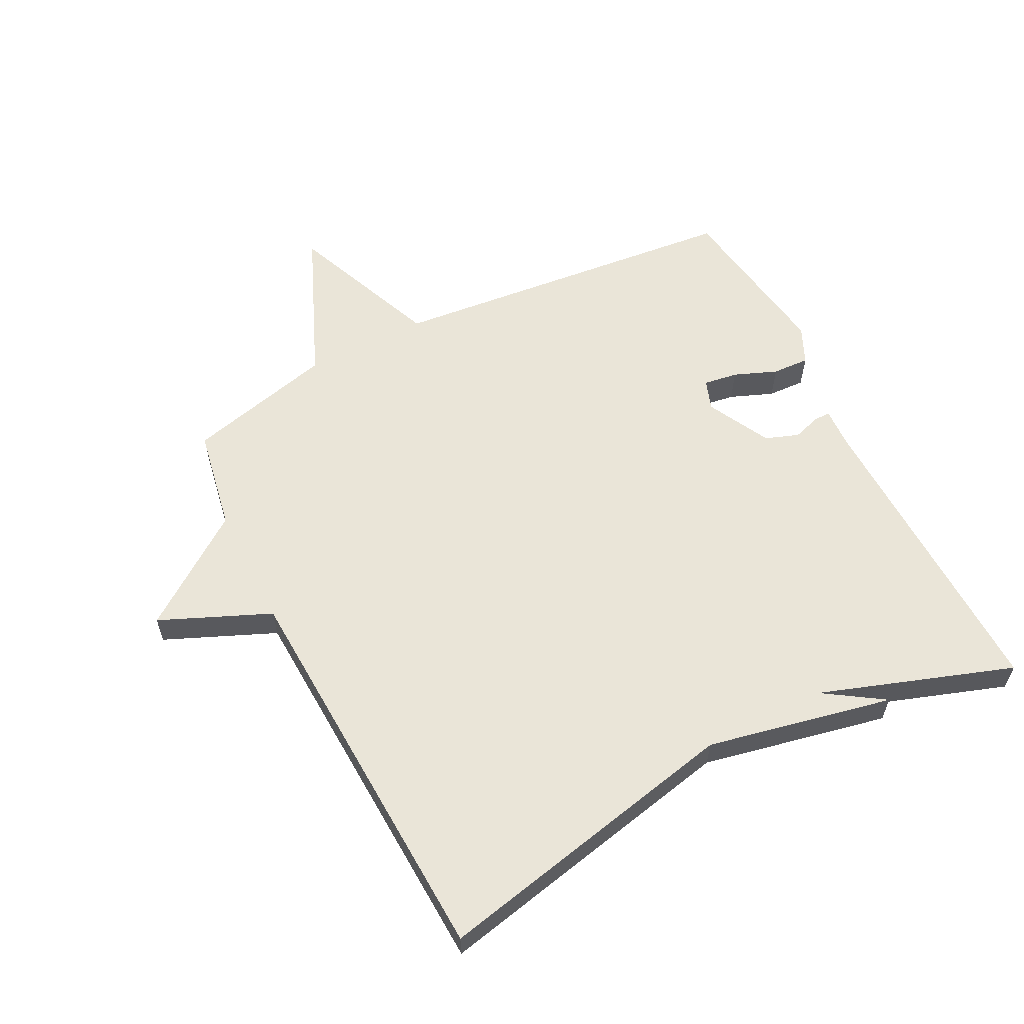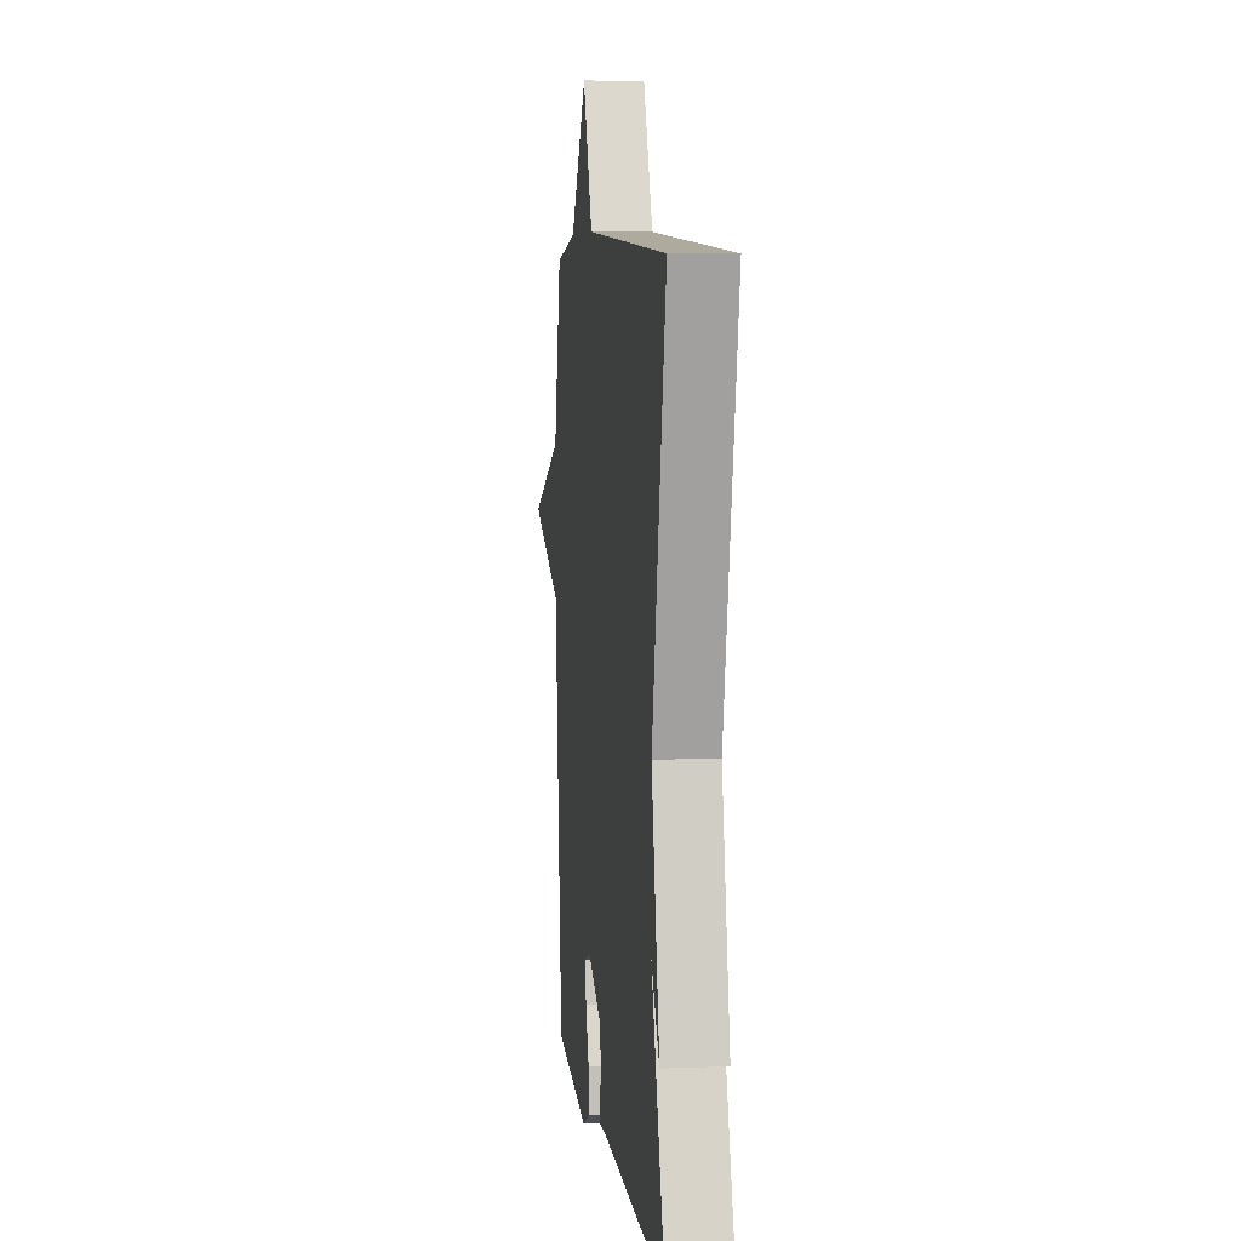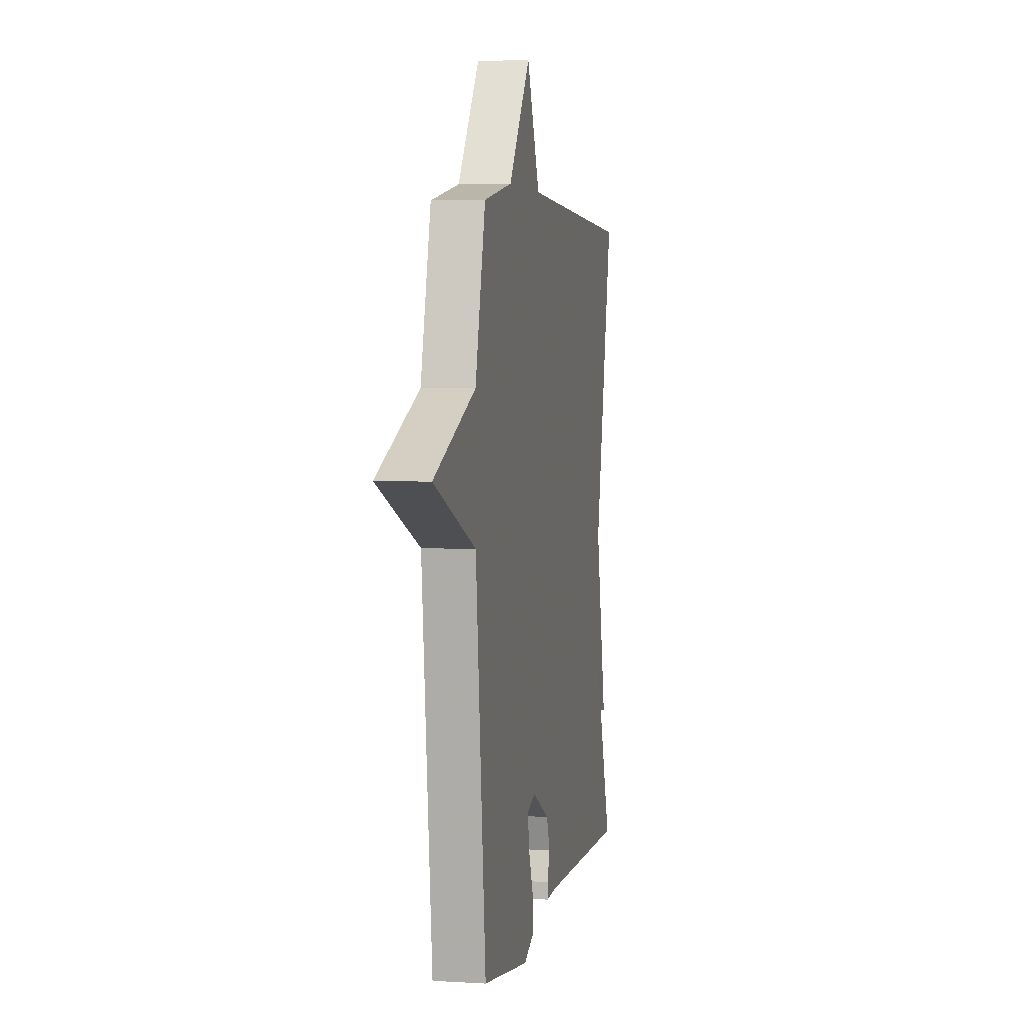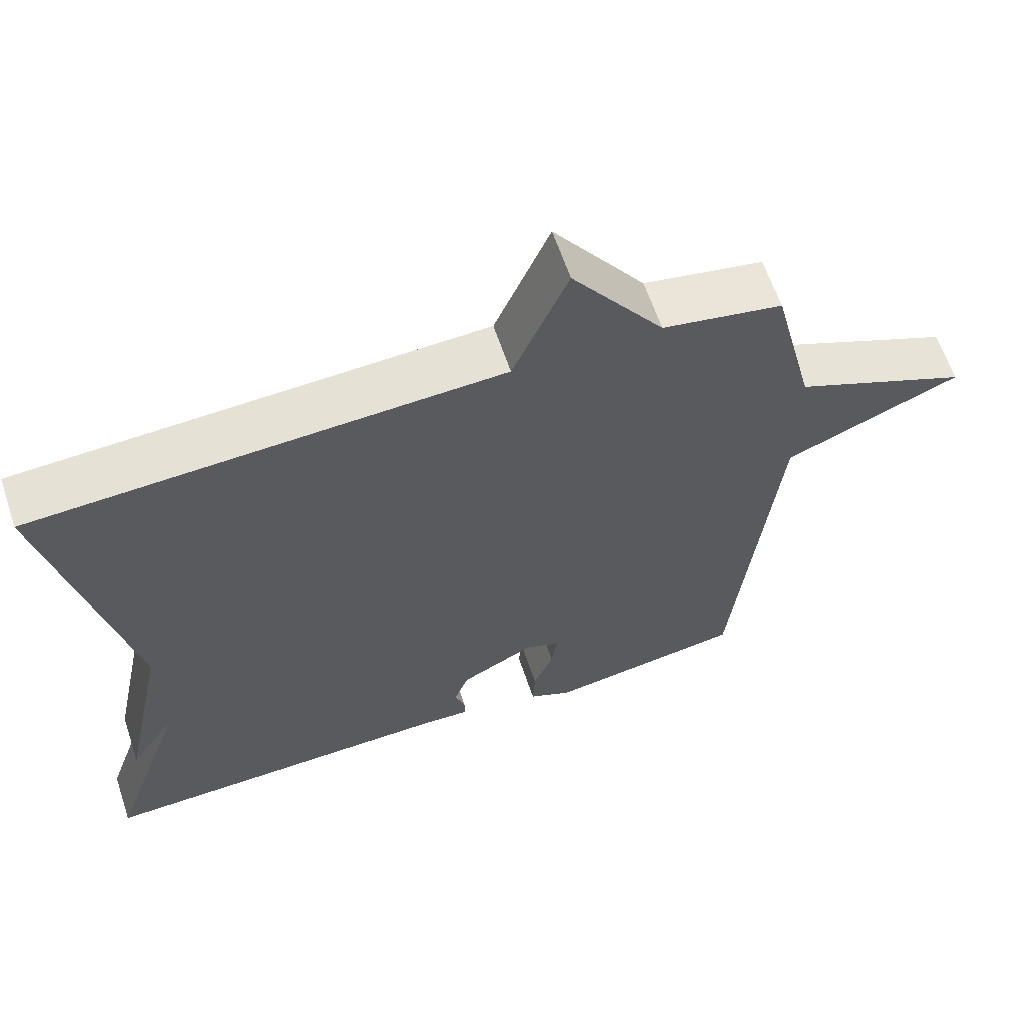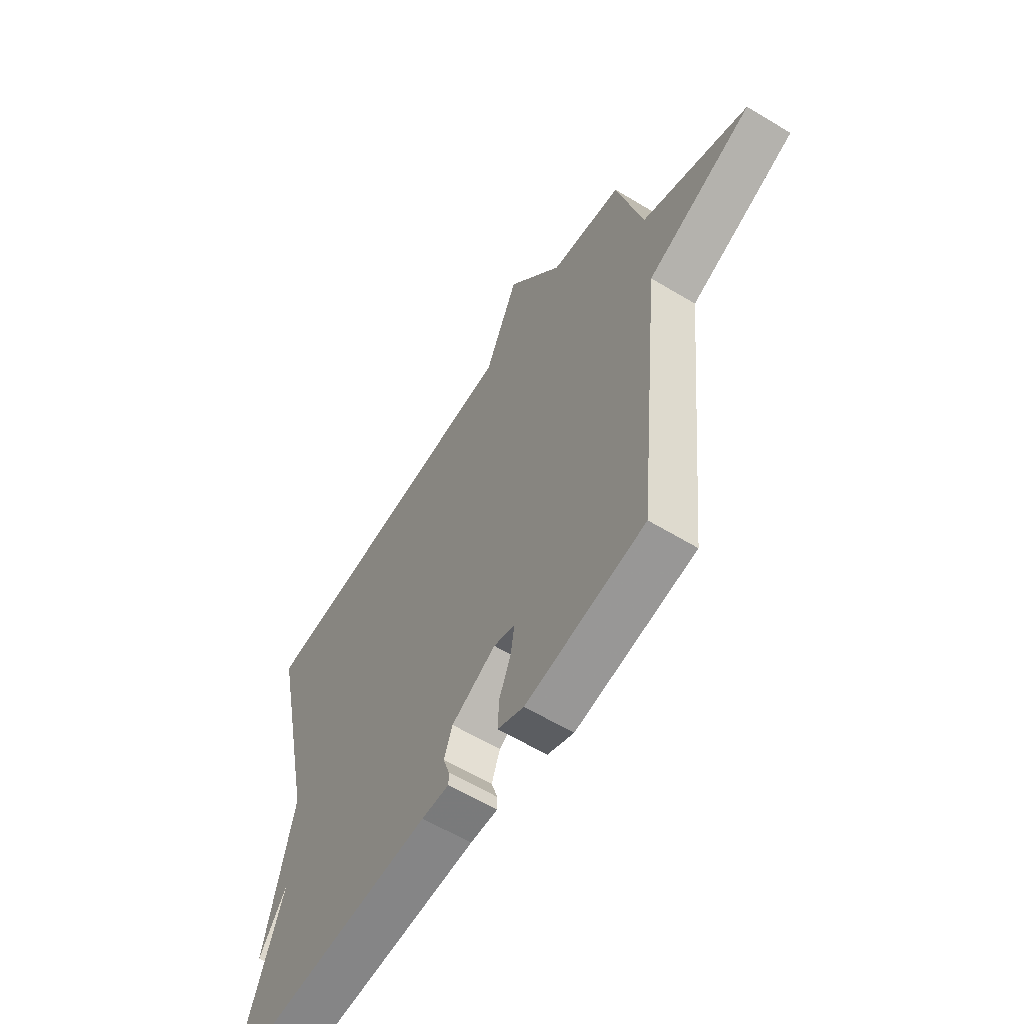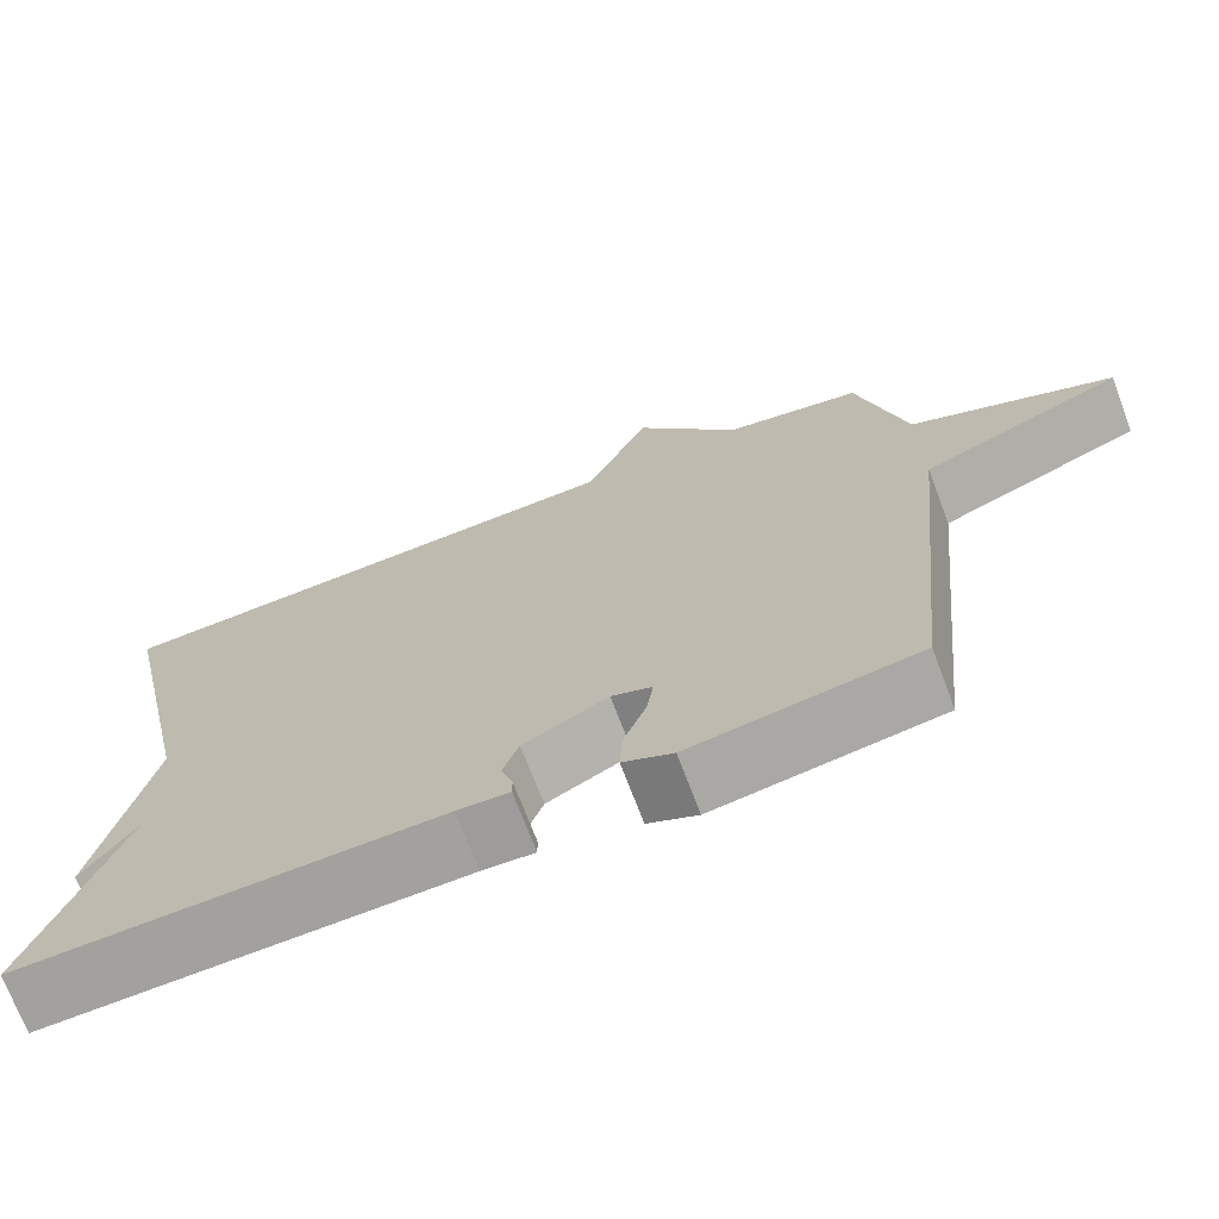
<metadata>
{"format":"obj","ext":"obj","renderer":"f3d","projection":"perspective","resolution":1024,"background":"white","views":[{"elev":59.3,"azim":63.0,"up":"+Y"},{"elev":6.5,"azim":83.1,"up":"+Z"},{"elev":4.1,"azim":-78.8,"up":"+Z"},{"elev":62.4,"azim":161.5,"up":"+Z"},{"elev":-60.6,"azim":-121.7,"up":"+Z"},{"elev":-71.4,"azim":-159.3,"up":"+Z"}]}
</metadata>
<code>
v -0.5 0.07 0.5
v -0.336 0.07 0.53
v -0.211 0.07 0.705
v -0.136 0.07 0.53
v 0.5 0.07 0.5
v 0.395 0.07 0.006
v 0.457 0.07 -0.289
v 0.395 0.07 -0.194
v 0.5 0.07 -0.5
v 0.004 0.07 -0.488
v -0.058 0.07 -0.491
v -0.058 0.07 -0.465
v -0.044 0.07 -0.421
v -0.063 0.07 -0.368
v -0.163 0.07 -0.316
v -0.211 0.07 -0.333
v -0.203 0.07 -0.387
v -0.176 0.07 -0.455
v -0.173 0.07 -0.514
v -0.232 0.07 -0.541
v -0.5 0.07 -0.5
v -0.558 0.07 0.065
v -0.798 0.07 0.163
v -0.558 0.07 0.265
v -0.5 0 0.5
v -0.336 0 0.53
v -0.211 0 0.705
v -0.136 0 0.53
v 0.5 0 0.5
v 0.395 0 0.006
v 0.457 0 -0.289
v 0.395 0 -0.194
v 0.5 0 -0.5
v 0.004 0 -0.488
v -0.058 0 -0.491
v -0.058 0 -0.465
v -0.044 0 -0.421
v -0.063 0 -0.368
v -0.163 0 -0.316
v -0.211 0 -0.333
v -0.203 0 -0.387
v -0.176 0 -0.455
v -0.173 0 -0.514
v -0.232 0 -0.541
v -0.5 0 -0.5
v -0.558 0 0.065
v -0.798 0 0.163
v -0.558 0 0.265
f 22 23 24
f 21 22 24
f 20 21 24
f 19 20 24
f 18 19 24
f 17 18 24
f 16 17 24 1
f 15 16 1 2
f 2 3 4
f 15 2 4
f 14 15 4
f 4 5 6
f 14 4 6
f 13 14 6
f 12 13 6
f 11 12 6
f 10 11 6
f 8 9 10
f 8 10 6
f 6 7 8
f 48 47 46
f 48 46 45
f 48 45 44
f 48 44 43
f 48 43 42
f 48 42 41
f 25 48 41 40
f 26 25 40 39
f 28 27 26
f 28 26 39
f 28 39 38
f 30 29 28
f 30 28 38
f 30 38 37
f 30 37 36
f 30 36 35
f 30 35 34
f 34 33 32
f 30 34 32
f 32 31 30
f 1 25 26 2
f 2 26 27 3
f 3 27 28 4
f 4 28 29 5
f 5 29 30 6
f 6 30 31 7
f 7 31 32 8
f 8 32 33 9
f 9 33 34 10
f 10 34 35 11
f 11 35 36 12
f 12 36 37 13
f 13 37 38 14
f 14 38 39 15
f 15 39 40 16
f 16 40 41 17
f 17 41 42 18
f 18 42 43 19
f 19 43 44 20
f 20 44 45 21
f 21 45 46 22
f 22 46 47 23
f 23 47 48 24
f 24 48 25 1

</code>
